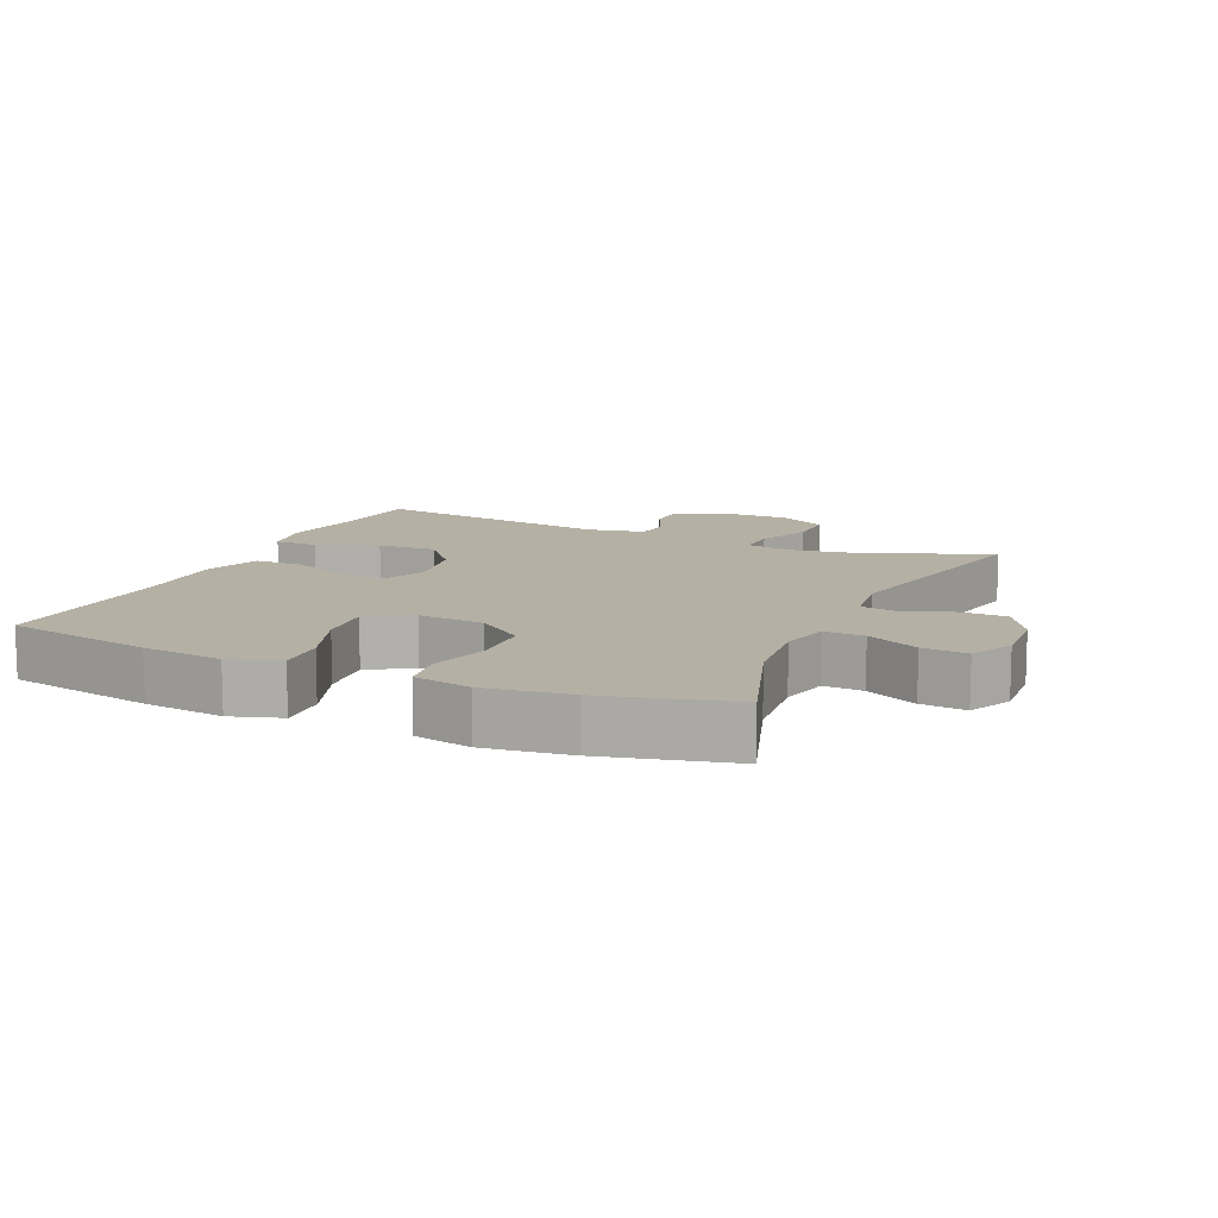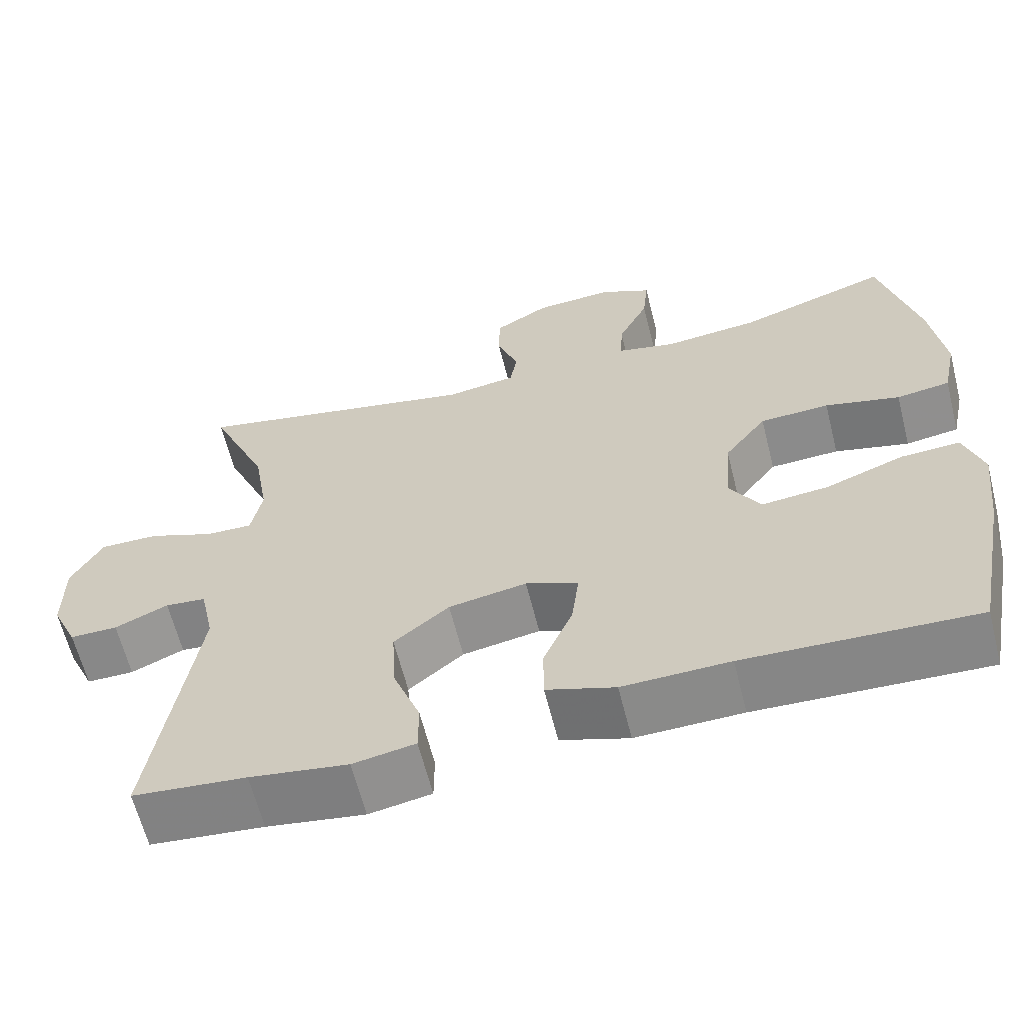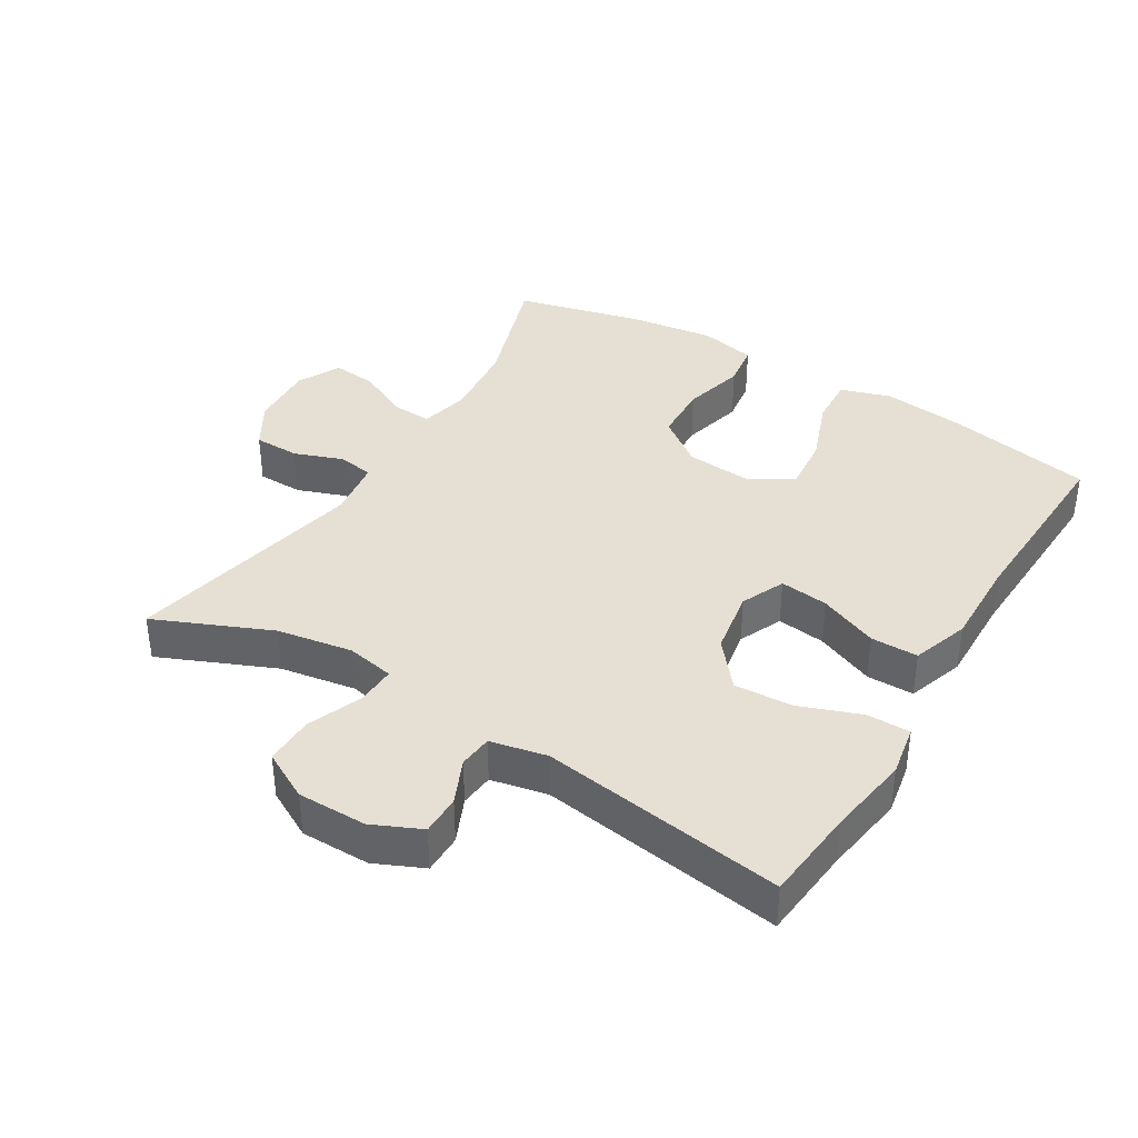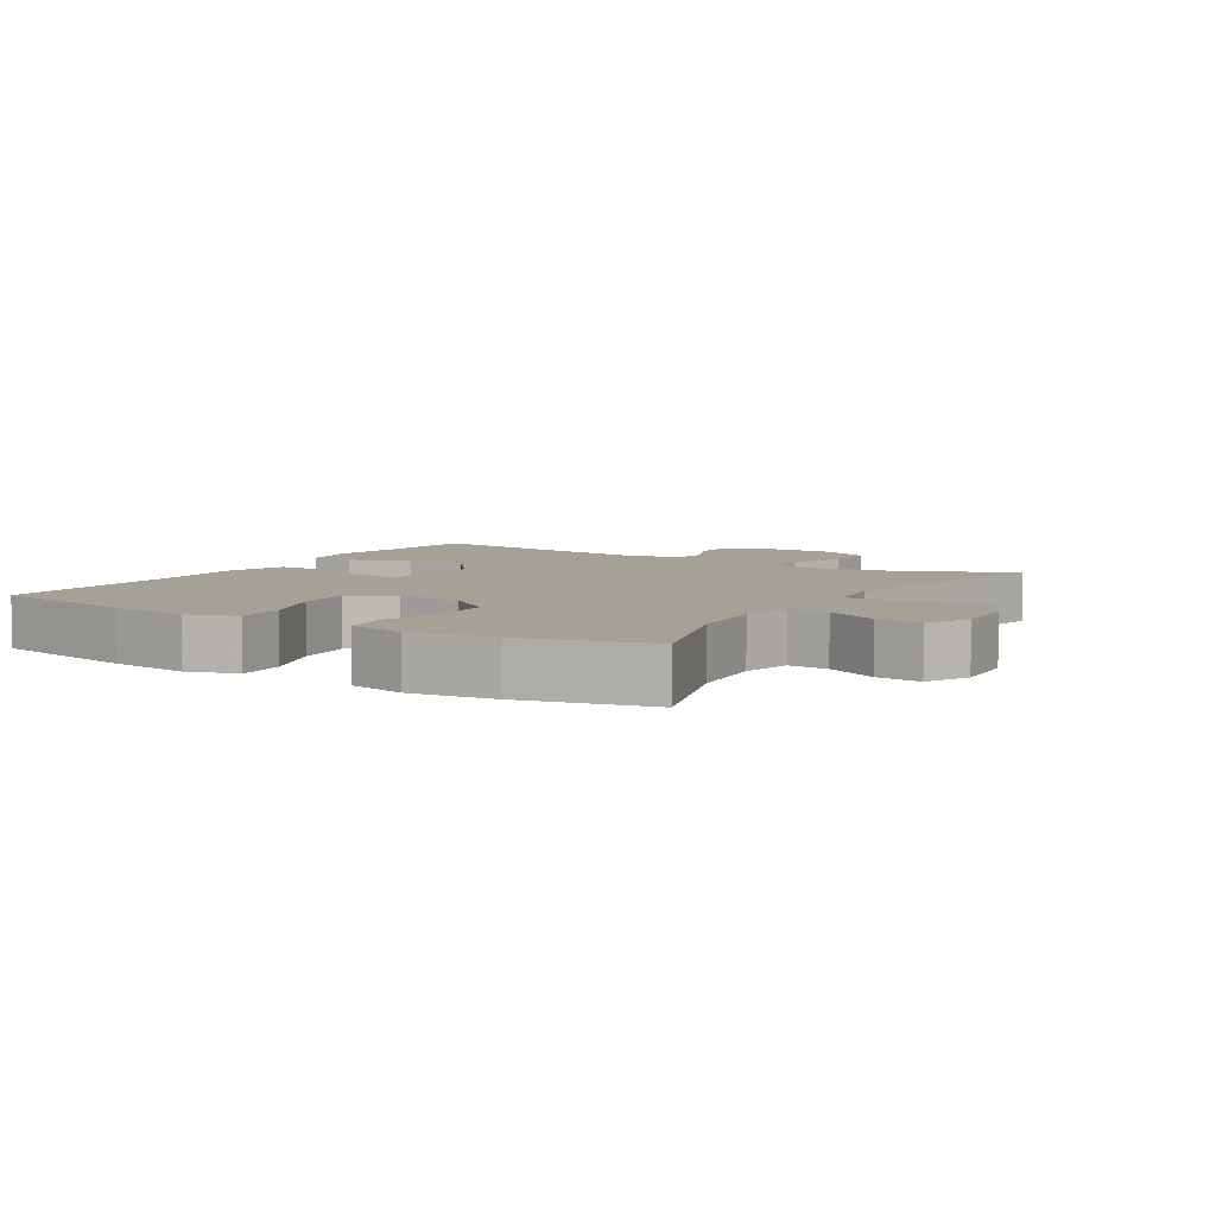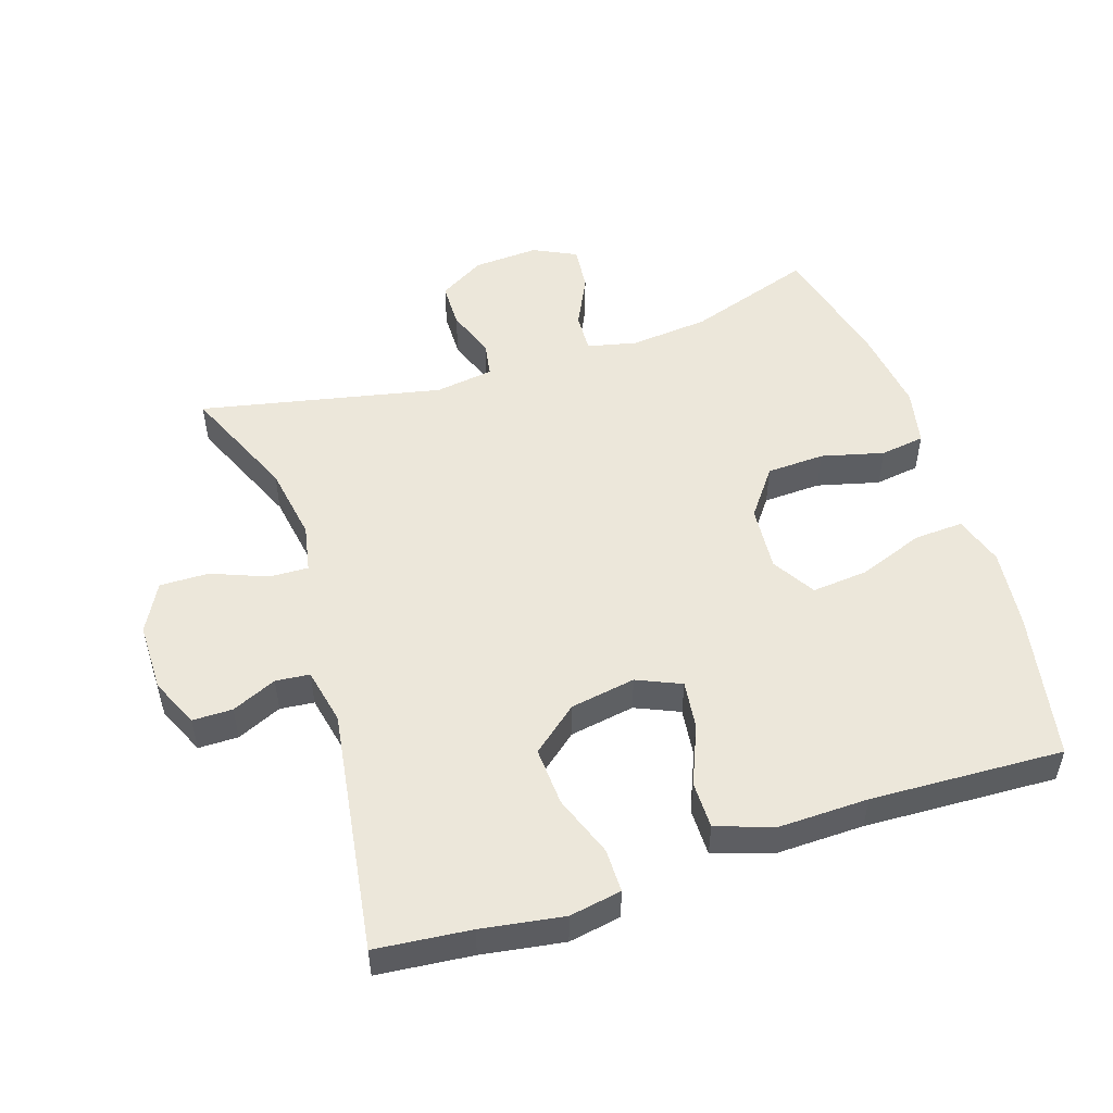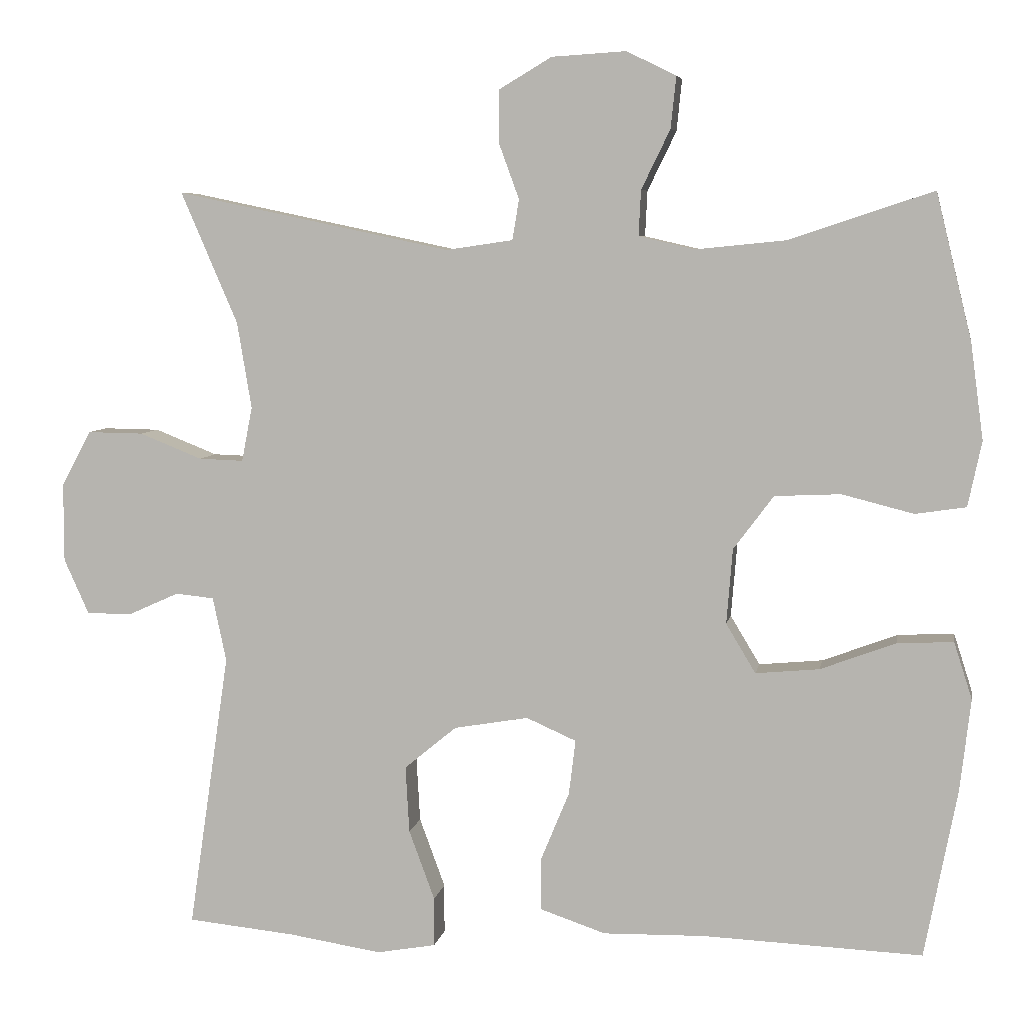
<metadata>
{"format":"obj","ext":"obj","renderer":"f3d","projection":"perspective","resolution":1024,"background":"white","views":[{"elev":11.6,"azim":-65.9,"up":"+Y"},{"elev":-62.9,"azim":-165.9,"up":"+Z"},{"elev":38.1,"azim":121.3,"up":"+Y"},{"elev":6.1,"azim":-58.2,"up":"+Y"},{"elev":51.5,"azim":162.0,"up":"+Y"},{"elev":6.3,"azim":-170.0,"up":"+Z"}]}
</metadata>
<code>
v -0.5 0.07 -0.5
v -0.543 0.07 -0.277
v -0.557 0.07 -0.156
v -0.533 0.07 -0.081
v -0.459 0.07 -0.085
v -0.36 0.07 -0.122
v -0.276 0.07 -0.13
v -0.237 0.07 -0.065
v -0.245 0.07 0.034
v -0.298 0.07 0.105
v -0.385 0.07 0.109
v -0.479 0.07 0.085
v -0.546 0.07 0.095
v -0.564 0.07 0.181
v -0.547 0.07 0.308
v -0.5 0.07 0.5
v -0.311 0.07 0.437
v -0.192 0.07 0.425
v -0.118 0.07 0.442
v -0.121 0.07 0.502
v -0.159 0.07 0.58
v -0.166 0.07 0.648
v -0.101 0.07 0.68
v -0.003 0.07 0.674
v 0.066 0.07 0.633
v 0.067 0.07 0.564
v 0.04 0.07 0.49
v 0.049 0.07 0.437
v 0.137 0.07 0.424
v 0.5 0.07 0.5
v 0.425 0.07 0.326
v 0.406 0.07 0.212
v 0.42 0.07 0.14
v 0.479 0.07 0.142
v 0.562 0.07 0.175
v 0.636 0.07 0.176
v 0.675 0.07 0.103
v 0.675 0.07 -0.001
v 0.642 0.07 -0.074
v 0.582 0.07 -0.074
v 0.515 0.07 -0.044
v 0.464 0.07 -0.049
v 0.446 0.07 -0.134
v 0.5 0.07 -0.5
v 0.358 0.07 -0.514
v 0.235 0.07 -0.533
v 0.157 0.07 -0.519
v 0.157 0.07 -0.454
v 0.191 0.07 -0.362
v 0.196 0.07 -0.274
v 0.127 0.07 -0.217
v 0.029 0.07 -0.2
v -0.037 0.07 -0.229
v -0.028 0.07 -0.302
v 0.009 0.07 -0.391
v 0.009 0.07 -0.462
v -0.077 0.07 -0.491
v -0.211 0.07 -0.488
v -0.5 0 -0.5
v -0.543 0 -0.277
v -0.557 0 -0.156
v -0.533 0 -0.081
v -0.459 0 -0.085
v -0.36 0 -0.122
v -0.276 0 -0.13
v -0.237 0 -0.065
v -0.245 0 0.034
v -0.298 0 0.105
v -0.385 0 0.109
v -0.479 0 0.085
v -0.546 0 0.095
v -0.564 0 0.181
v -0.547 0 0.308
v -0.5 0 0.5
v -0.311 0 0.437
v -0.192 0 0.425
v -0.118 0 0.442
v -0.121 0 0.502
v -0.159 0 0.58
v -0.166 0 0.648
v -0.101 0 0.68
v -0.003 0 0.674
v 0.066 0 0.633
v 0.067 0 0.564
v 0.04 0 0.49
v 0.049 0 0.437
v 0.137 0 0.424
v 0.5 0 0.5
v 0.425 0 0.326
v 0.406 0 0.212
v 0.42 0 0.14
v 0.479 0 0.142
v 0.562 0 0.175
v 0.636 0 0.176
v 0.675 0 0.103
v 0.675 0 -0.001
v 0.642 0 -0.074
v 0.582 0 -0.074
v 0.515 0 -0.044
v 0.464 0 -0.049
v 0.446 0 -0.134
v 0.5 0 -0.5
v 0.358 0 -0.514
v 0.235 0 -0.533
v 0.157 0 -0.519
v 0.157 0 -0.454
v 0.191 0 -0.362
v 0.196 0 -0.274
v 0.127 0 -0.217
v 0.029 0 -0.2
v -0.037 0 -0.229
v -0.028 0 -0.302
v 0.009 0 -0.391
v 0.009 0 -0.462
v -0.077 0 -0.491
v -0.211 0 -0.488
f 55 56 57 58
f 54 55 58 1
f 53 54 1 2
f 52 53 2 3
f 46 47 48 49
f 45 46 49 50
f 43 44 45 50
f 42 43 50 51
f 38 39 40 41
f 38 41 42
f 37 38 42
f 34 35 36 37
f 33 34 37 42
f 29 30 31
f 28 29 31 32
f 24 25 26 27
f 24 27 28
f 23 24 28
f 20 21 22 23
f 19 20 23 28
f 18 19 28 32
f 14 15 16 17
f 11 12 13 14
f 10 11 14 17
f 9 10 17 18
f 3 4 5 6
f 52 3 6 7
f 33 42 51 52
f 33 52 7 8
f 18 32 33
f 8 9 18 33
f 116 115 114 113
f 59 116 113 112
f 60 59 112 111
f 61 60 111 110
f 107 106 105 104
f 108 107 104 103
f 108 103 102 101
f 109 108 101 100
f 99 98 97 96
f 100 99 96
f 100 96 95
f 95 94 93 92
f 100 95 92 91
f 89 88 87
f 90 89 87 86
f 85 84 83 82
f 86 85 82
f 86 82 81
f 81 80 79 78
f 86 81 78 77
f 90 86 77 76
f 75 74 73 72
f 72 71 70 69
f 75 72 69 68
f 76 75 68 67
f 64 63 62 61
f 65 64 61 110
f 110 109 100 91
f 66 65 110 91
f 91 90 76
f 91 76 67 66
f 1 59 60 2
f 2 60 61 3
f 3 61 62 4
f 4 62 63 5
f 5 63 64 6
f 6 64 65 7
f 7 65 66 8
f 8 66 67 9
f 9 67 68 10
f 10 68 69 11
f 11 69 70 12
f 12 70 71 13
f 13 71 72 14
f 14 72 73 15
f 15 73 74 16
f 16 74 75 17
f 17 75 76 18
f 18 76 77 19
f 19 77 78 20
f 20 78 79 21
f 21 79 80 22
f 22 80 81 23
f 23 81 82 24
f 24 82 83 25
f 25 83 84 26
f 26 84 85 27
f 27 85 86 28
f 28 86 87 29
f 29 87 88 30
f 30 88 89 31
f 31 89 90 32
f 32 90 91 33
f 33 91 92 34
f 34 92 93 35
f 35 93 94 36
f 36 94 95 37
f 37 95 96 38
f 38 96 97 39
f 39 97 98 40
f 40 98 99 41
f 41 99 100 42
f 42 100 101 43
f 43 101 102 44
f 44 102 103 45
f 45 103 104 46
f 46 104 105 47
f 47 105 106 48
f 48 106 107 49
f 49 107 108 50
f 50 108 109 51
f 51 109 110 52
f 52 110 111 53
f 53 111 112 54
f 54 112 113 55
f 55 113 114 56
f 56 114 115 57
f 57 115 116 58
f 58 116 59 1

</code>
